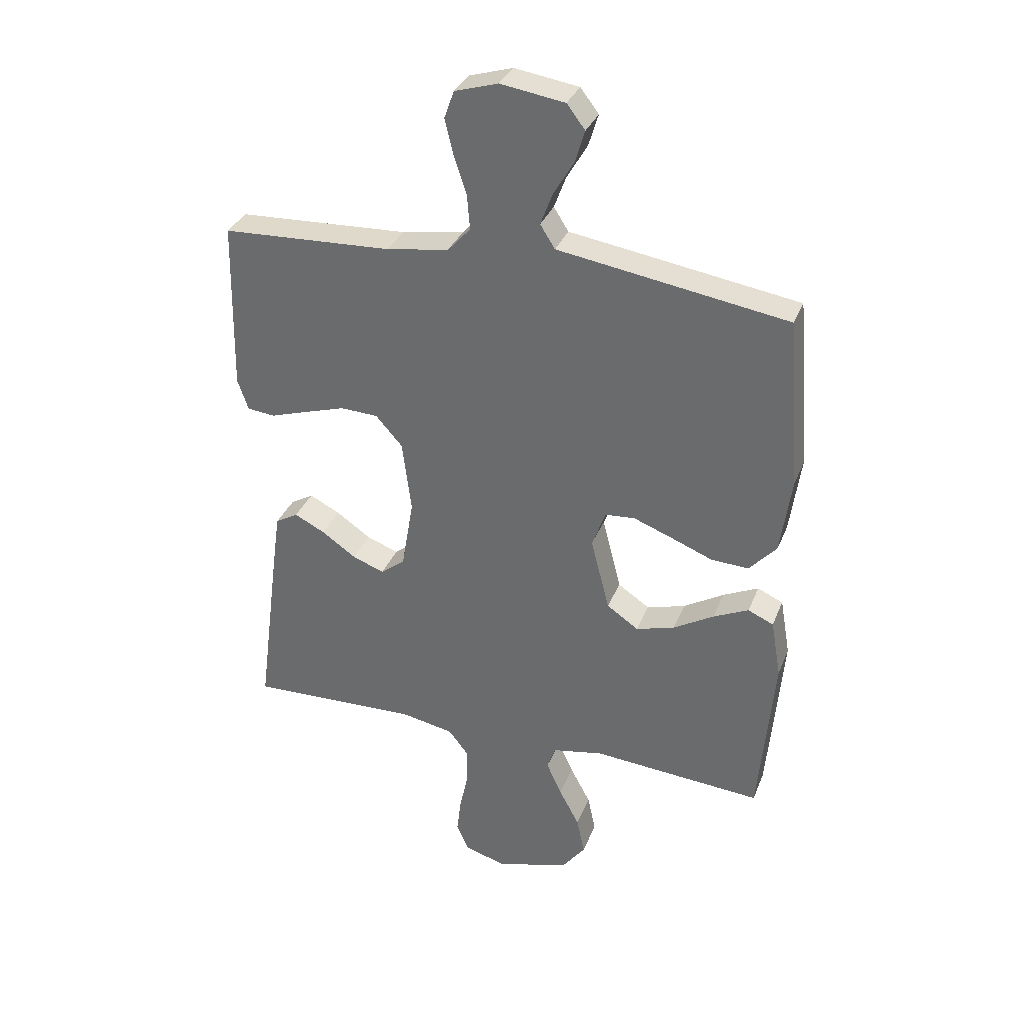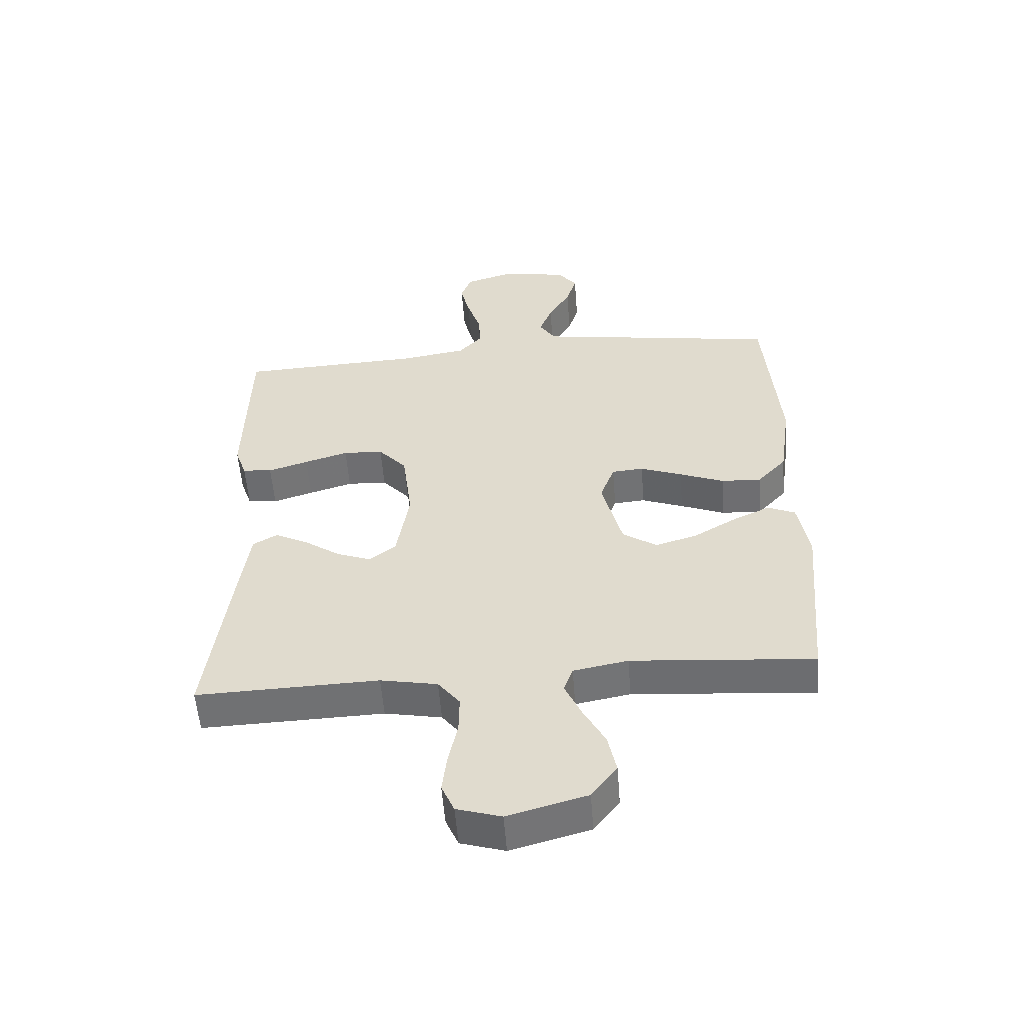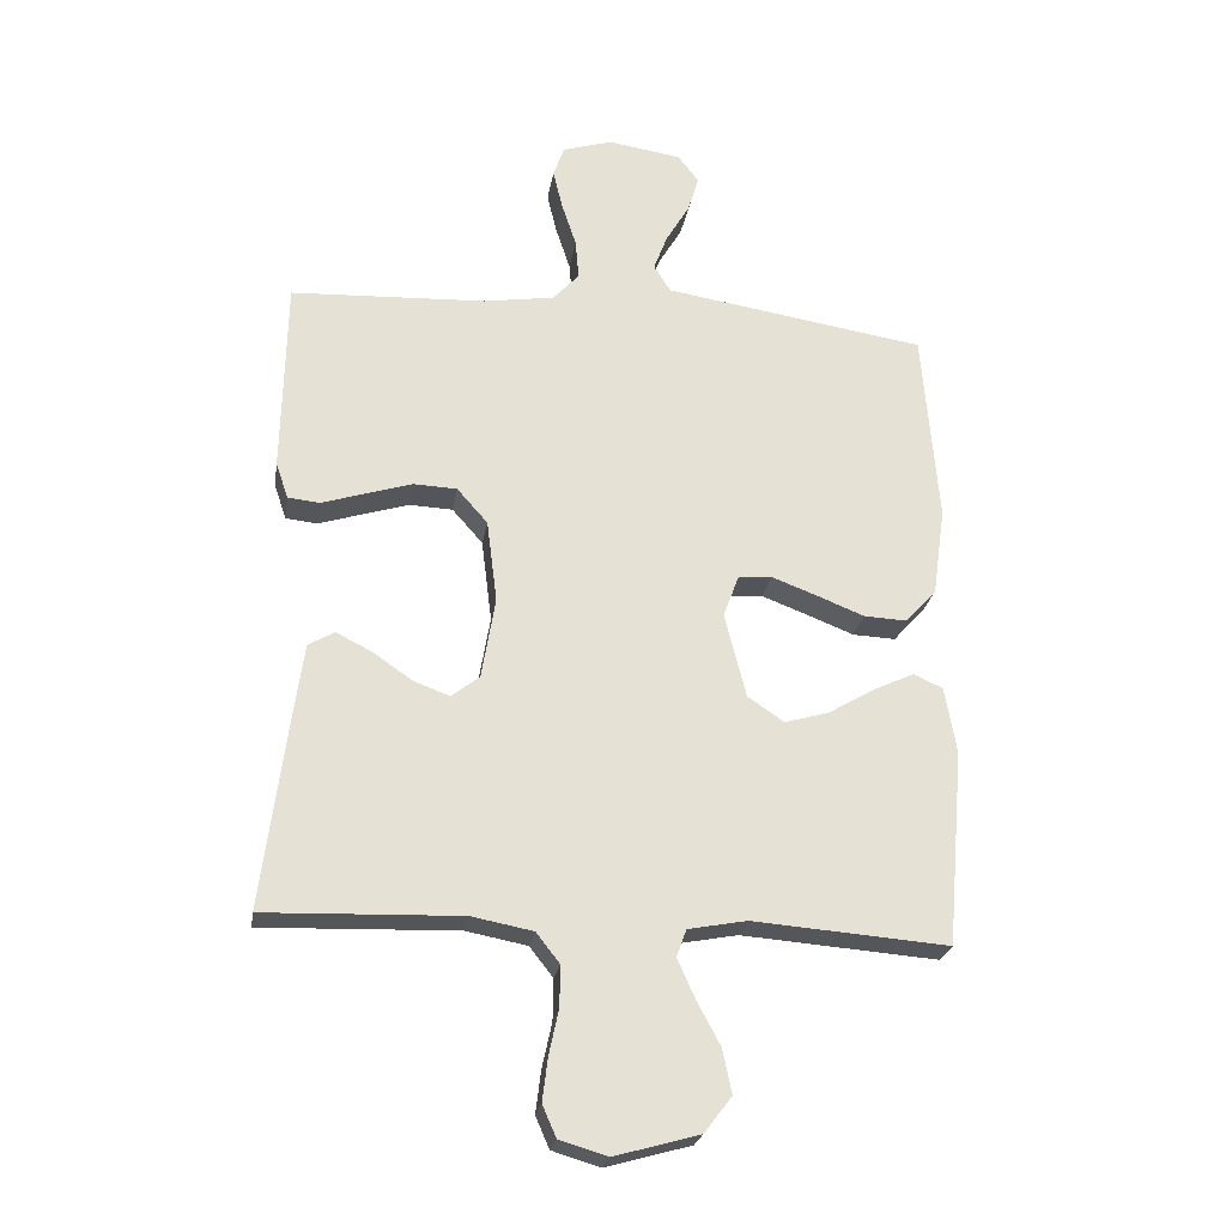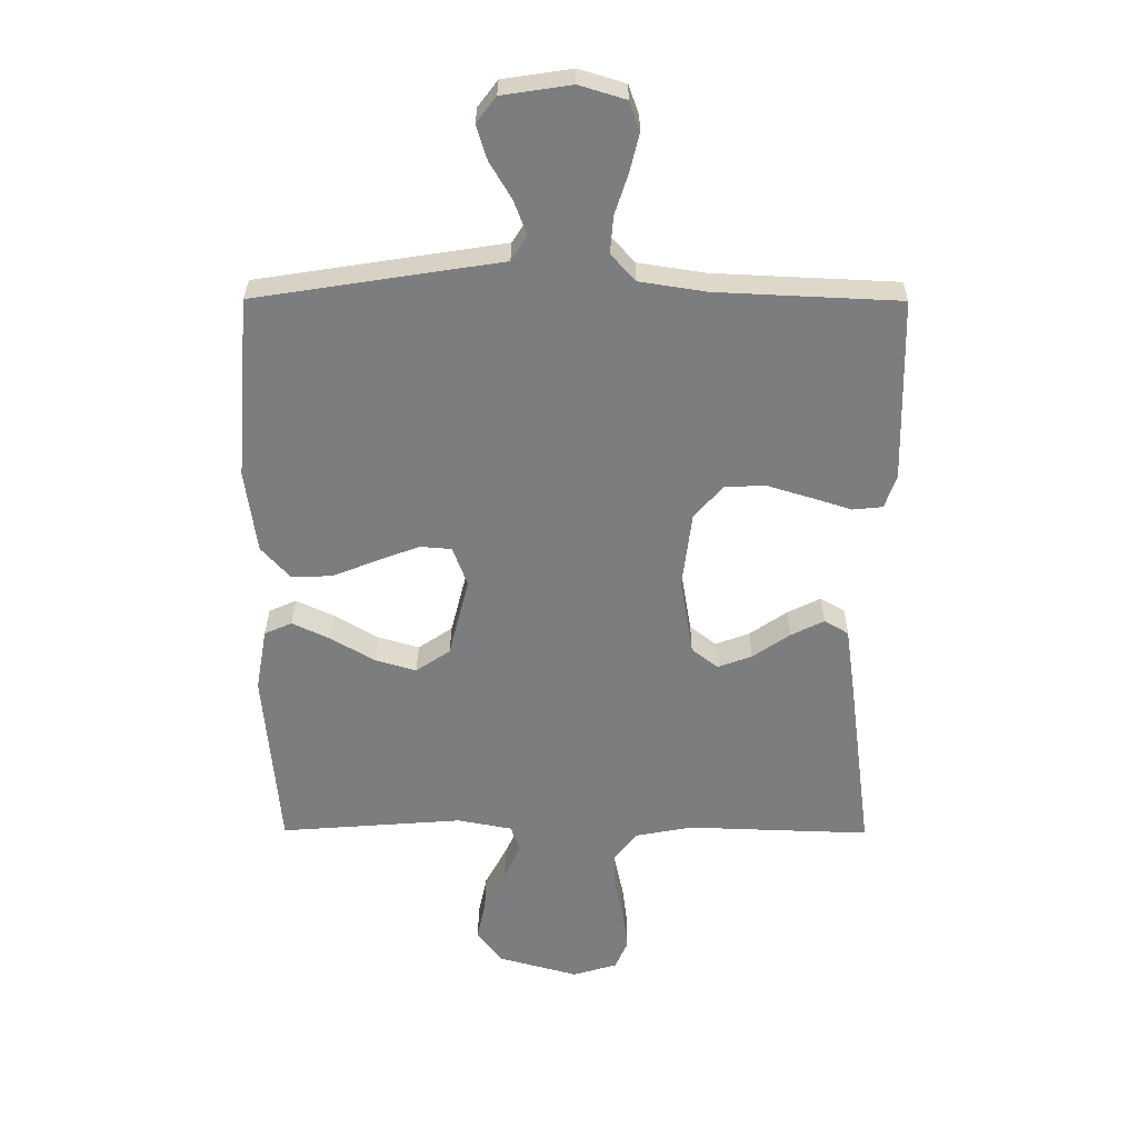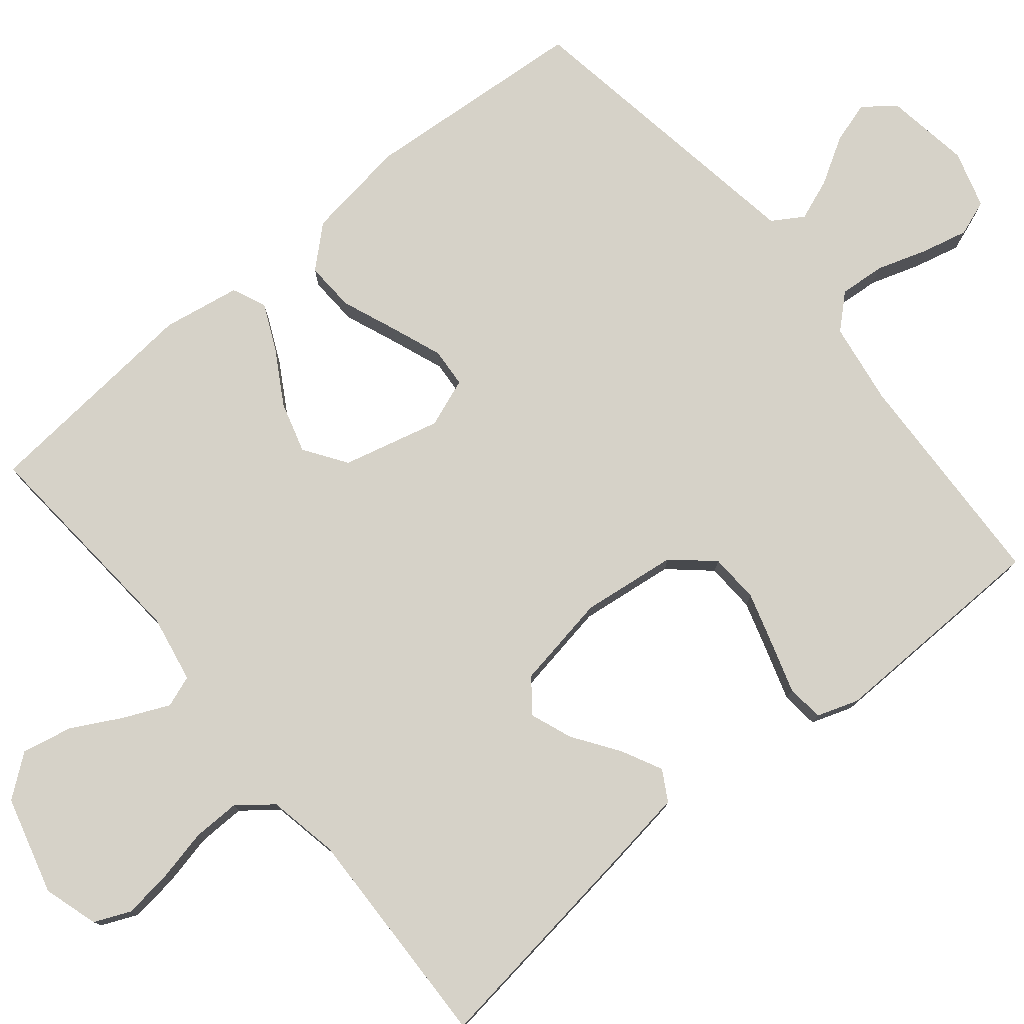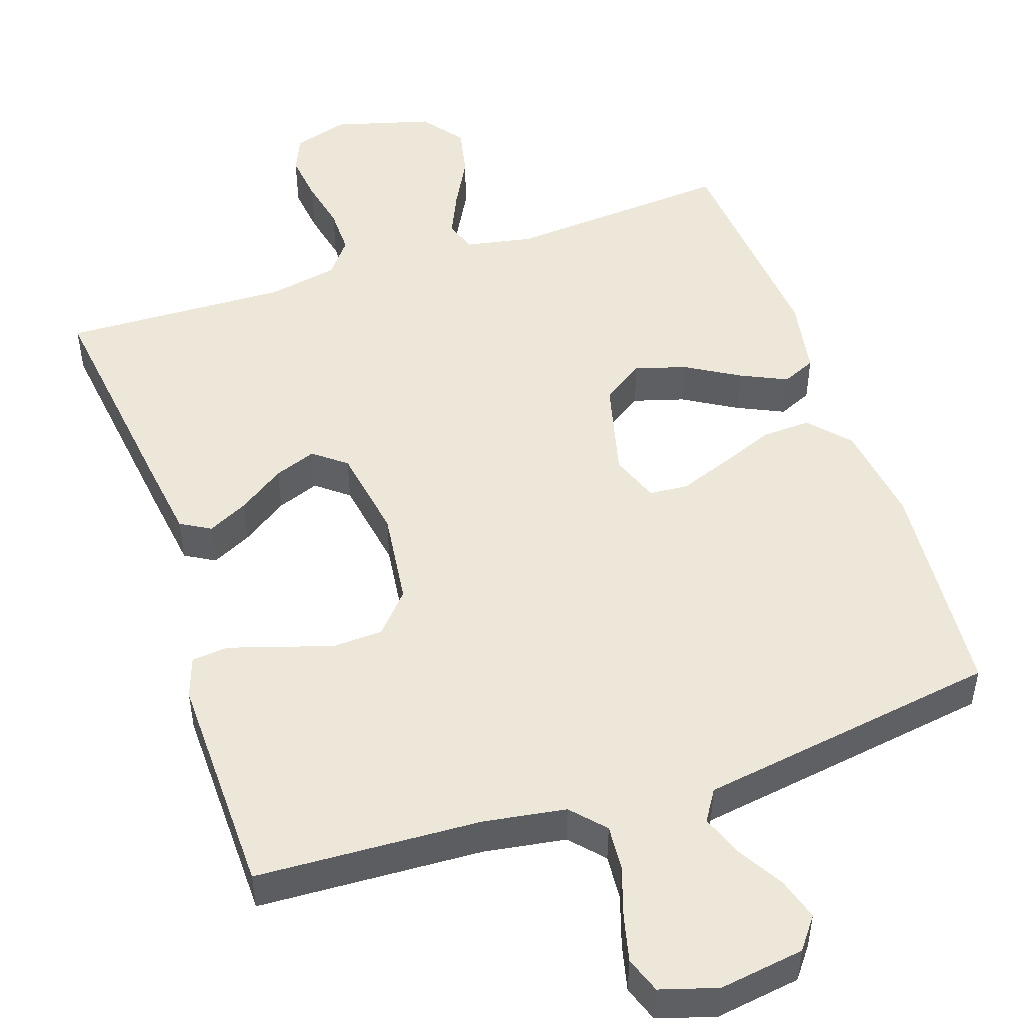
<metadata>
{"format":"obj","ext":"obj","renderer":"f3d","projection":"perspective","resolution":1024,"background":"white","views":[{"elev":33.4,"azim":19.6,"up":"+Z"},{"elev":-54.9,"azim":4.3,"up":"+Z"},{"elev":-24.5,"azim":-9.1,"up":"+Z"},{"elev":31.0,"azim":-179.6,"up":"+Z"},{"elev":77.7,"azim":-129.6,"up":"+Y"},{"elev":49.7,"azim":-18.6,"up":"+Y"}]}
</metadata>
<code>
v 0.5 0.07 -0.5
v 0.2 0.07 -0.477
v 0.11 0.07 -0.494
v 0.095 0.07 -0.536
v 0.122 0.07 -0.596
v 0.158 0.07 -0.663
v 0.172 0.07 -0.73
v 0.13 0.07 -0.785
v 0 0.07 -0.821
v -0.073 0.07 -0.799
v -0.094 0.07 -0.751
v -0.086 0.07 -0.686
v -0.071 0.07 -0.617
v -0.07 0.07 -0.554
v -0.106 0.07 -0.508
v -0.2 0.07 -0.49
v -0.5 0.07 -0.5
v -0.461 0.07 -0.2
v -0.446 0.07 -0.092
v -0.406 0.07 -0.069
v -0.352 0.07 -0.096
v -0.291 0.07 -0.138
v -0.235 0.07 -0.159
v -0.192 0.07 -0.125
v -0.171 0.07 0
v -0.187 0.07 0.127
v -0.234 0.07 0.18
v -0.3 0.07 0.183
v -0.372 0.07 0.161
v -0.438 0.07 0.14
v -0.487 0.07 0.145
v -0.506 0.07 0.2
v -0.5 0.07 0.5
v -0.2 0.07 0.514
v -0.091 0.07 0.531
v -0.051 0.07 0.575
v -0.056 0.07 0.636
v -0.078 0.07 0.703
v -0.093 0.07 0.765
v -0.076 0.07 0.813
v 0 0.07 0.836
v 0.113 0.07 0.819
v 0.145 0.07 0.777
v 0.128 0.07 0.721
v 0.092 0.07 0.66
v 0.071 0.07 0.604
v 0.097 0.07 0.563
v 0.2 0.07 0.547
v 0.5 0.07 0.5
v 0.524 0.07 0.2
v 0.505 0.07 0.064
v 0.457 0.07 0.011
v 0.391 0.07 0.014
v 0.318 0.07 0.043
v 0.249 0.07 0.069
v 0.197 0.07 0.065
v 0.173 0.07 0
v 0.206 0.07 -0.13
v 0.262 0.07 -0.168
v 0.33 0.07 -0.148
v 0.401 0.07 -0.106
v 0.463 0.07 -0.077
v 0.508 0.07 -0.097
v 0.526 0.07 -0.2
v 0.5 0 -0.5
v 0.2 0 -0.477
v 0.11 0 -0.494
v 0.095 0 -0.536
v 0.122 0 -0.596
v 0.158 0 -0.663
v 0.172 0 -0.73
v 0.13 0 -0.785
v 0 0 -0.821
v -0.073 0 -0.799
v -0.094 0 -0.751
v -0.086 0 -0.686
v -0.071 0 -0.617
v -0.07 0 -0.554
v -0.106 0 -0.508
v -0.2 0 -0.49
v -0.5 0 -0.5
v -0.461 0 -0.2
v -0.446 0 -0.092
v -0.406 0 -0.069
v -0.352 0 -0.096
v -0.291 0 -0.138
v -0.235 0 -0.159
v -0.192 0 -0.125
v -0.171 0 0
v -0.187 0 0.127
v -0.234 0 0.18
v -0.3 0 0.183
v -0.372 0 0.161
v -0.438 0 0.14
v -0.487 0 0.145
v -0.506 0 0.2
v -0.5 0 0.5
v -0.2 0 0.514
v -0.091 0 0.531
v -0.051 0 0.575
v -0.056 0 0.636
v -0.078 0 0.703
v -0.093 0 0.765
v -0.076 0 0.813
v 0 0 0.836
v 0.113 0 0.819
v 0.145 0 0.777
v 0.128 0 0.721
v 0.092 0 0.66
v 0.071 0 0.604
v 0.097 0 0.563
v 0.2 0 0.547
v 0.5 0 0.5
v 0.524 0 0.2
v 0.505 0 0.064
v 0.457 0 0.011
v 0.391 0 0.014
v 0.318 0 0.043
v 0.249 0 0.069
v 0.197 0 0.065
v 0.173 0 0
v 0.206 0 -0.13
v 0.262 0 -0.168
v 0.33 0 -0.148
v 0.401 0 -0.106
v 0.463 0 -0.077
v 0.508 0 -0.097
v 0.526 0 -0.2
f 64 1 2
f 63 64 2
f 62 63 2
f 61 62 2
f 60 61 2
f 59 60 2 3
f 58 59 3
f 57 58 3 4
f 52 53 54
f 51 52 54
f 50 51 54
f 49 50 54
f 48 49 54
f 47 48 54
f 46 47 54 55
f 43 44 45
f 42 43 45
f 41 42 45
f 40 41 45
f 39 40 45
f 38 39 45
f 37 38 45
f 36 37 45 46
f 46 55 56
f 36 46 56
f 35 36 56
f 32 33 34
f 31 32 34
f 30 31 34
f 29 30 34
f 28 29 34 35
f 20 21 22
f 19 20 22
f 18 19 22
f 17 18 22
f 16 17 22
f 15 16 22 23
f 14 15 23 24
f 11 12 13
f 10 11 13
f 9 10 13
f 8 9 13
f 7 8 13
f 6 7 13
f 5 6 13
f 4 5 13 14
f 14 24 25
f 4 14 25
f 57 4 25
f 27 28 35
f 35 56 57
f 27 35 57
f 26 27 57
f 25 26 57
f 66 65 128
f 66 128 127
f 66 127 126
f 66 126 125
f 66 125 124
f 67 66 124 123
f 67 123 122
f 68 67 122 121
f 118 117 116
f 118 116 115
f 118 115 114
f 118 114 113
f 118 113 112
f 118 112 111
f 119 118 111 110
f 109 108 107
f 109 107 106
f 109 106 105
f 109 105 104
f 109 104 103
f 109 103 102
f 109 102 101
f 110 109 101 100
f 120 119 110
f 120 110 100
f 120 100 99
f 98 97 96
f 98 96 95
f 98 95 94
f 98 94 93
f 99 98 93 92
f 86 85 84
f 86 84 83
f 86 83 82
f 86 82 81
f 86 81 80
f 87 86 80 79
f 88 87 79 78
f 77 76 75
f 77 75 74
f 77 74 73
f 77 73 72
f 77 72 71
f 77 71 70
f 77 70 69
f 78 77 69 68
f 89 88 78
f 89 78 68
f 89 68 121
f 99 92 91
f 121 120 99
f 121 99 91
f 121 91 90
f 121 90 89
f 1 65 66 2
f 2 66 67 3
f 3 67 68 4
f 4 68 69 5
f 5 69 70 6
f 6 70 71 7
f 7 71 72 8
f 8 72 73 9
f 9 73 74 10
f 10 74 75 11
f 11 75 76 12
f 12 76 77 13
f 13 77 78 14
f 14 78 79 15
f 15 79 80 16
f 16 80 81 17
f 17 81 82 18
f 18 82 83 19
f 19 83 84 20
f 20 84 85 21
f 21 85 86 22
f 22 86 87 23
f 23 87 88 24
f 24 88 89 25
f 25 89 90 26
f 26 90 91 27
f 27 91 92 28
f 28 92 93 29
f 29 93 94 30
f 30 94 95 31
f 31 95 96 32
f 32 96 97 33
f 33 97 98 34
f 34 98 99 35
f 35 99 100 36
f 36 100 101 37
f 37 101 102 38
f 38 102 103 39
f 39 103 104 40
f 40 104 105 41
f 41 105 106 42
f 42 106 107 43
f 43 107 108 44
f 44 108 109 45
f 45 109 110 46
f 46 110 111 47
f 47 111 112 48
f 48 112 113 49
f 49 113 114 50
f 50 114 115 51
f 51 115 116 52
f 52 116 117 53
f 53 117 118 54
f 54 118 119 55
f 55 119 120 56
f 56 120 121 57
f 57 121 122 58
f 58 122 123 59
f 59 123 124 60
f 60 124 125 61
f 61 125 126 62
f 62 126 127 63
f 63 127 128 64
f 64 128 65 1

</code>
